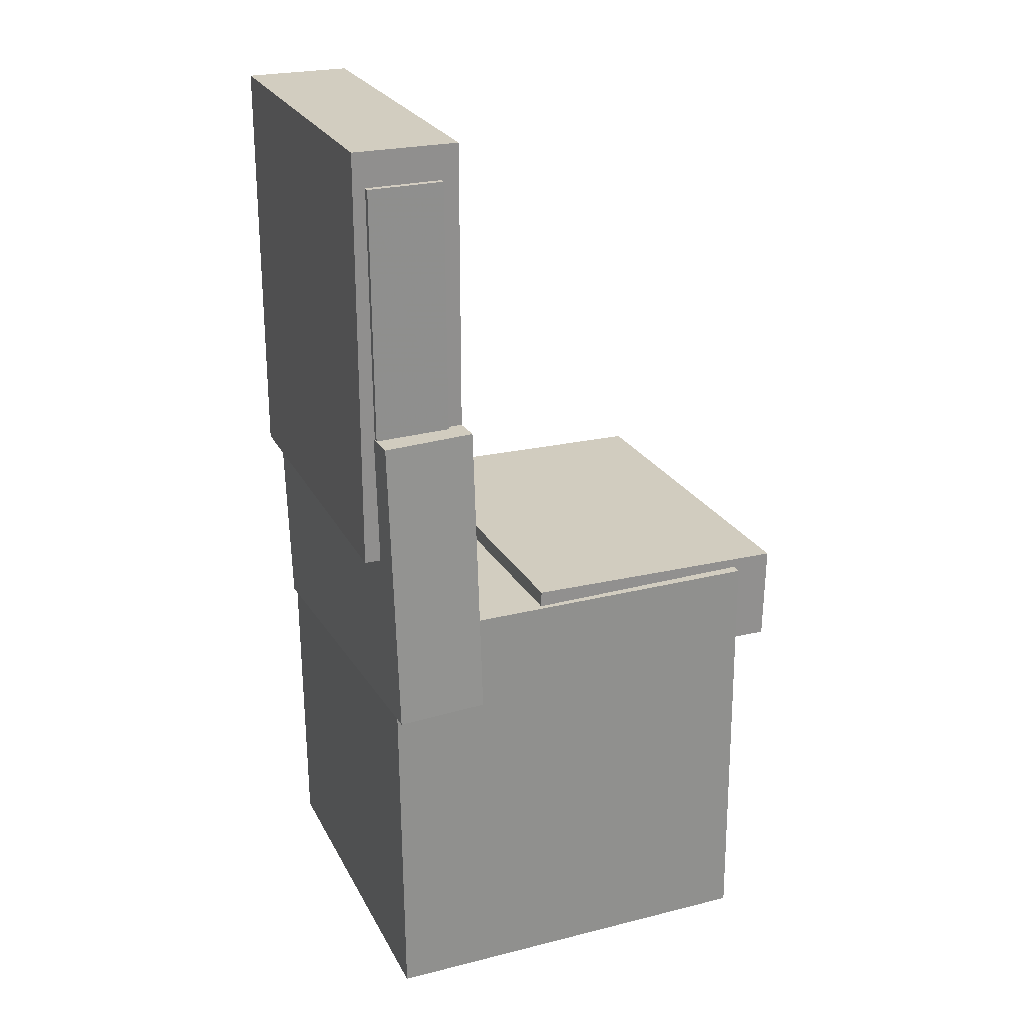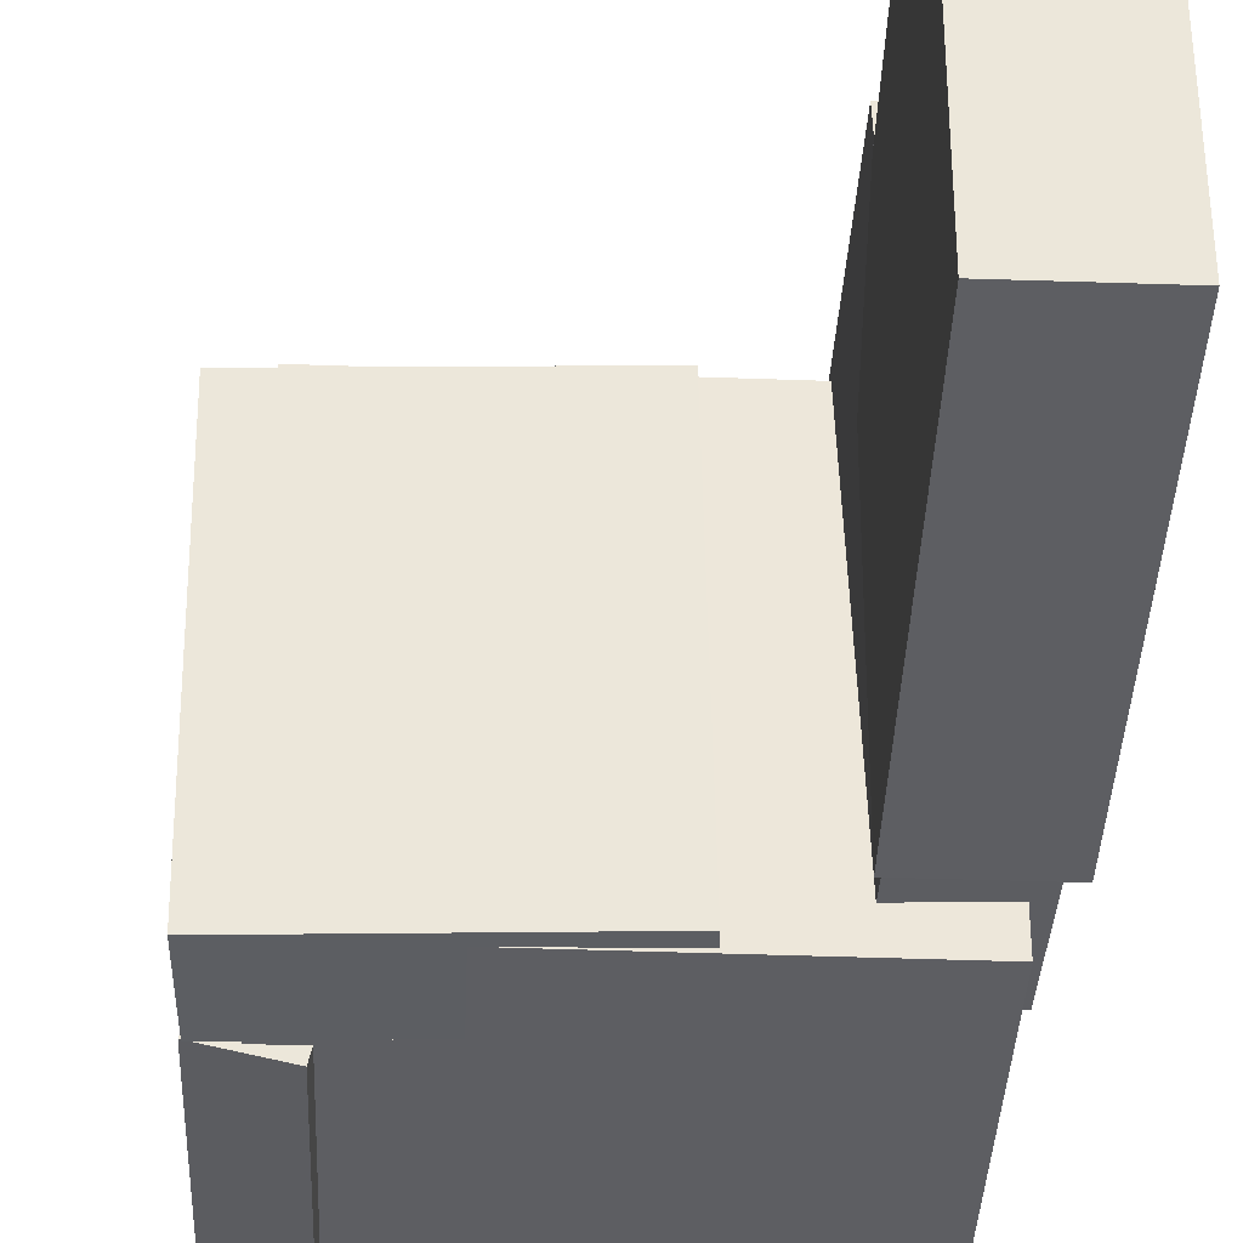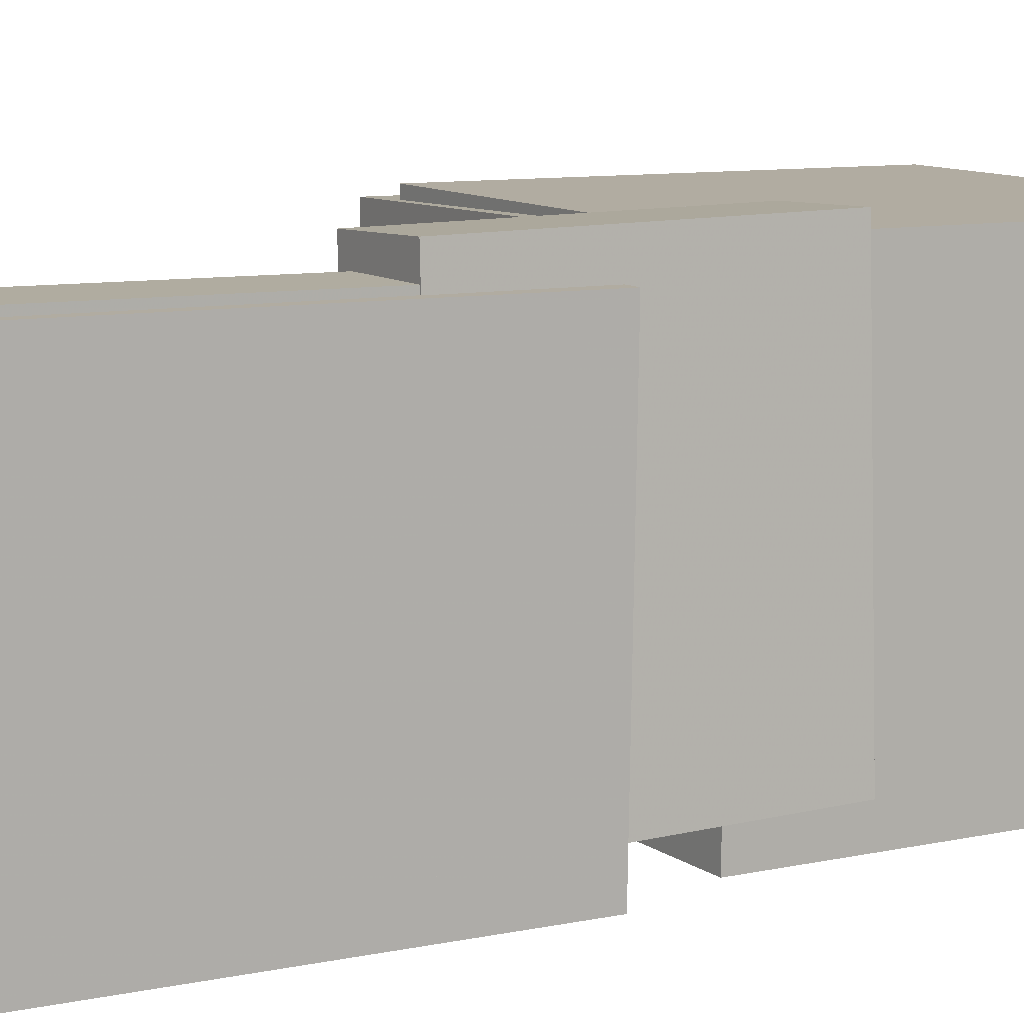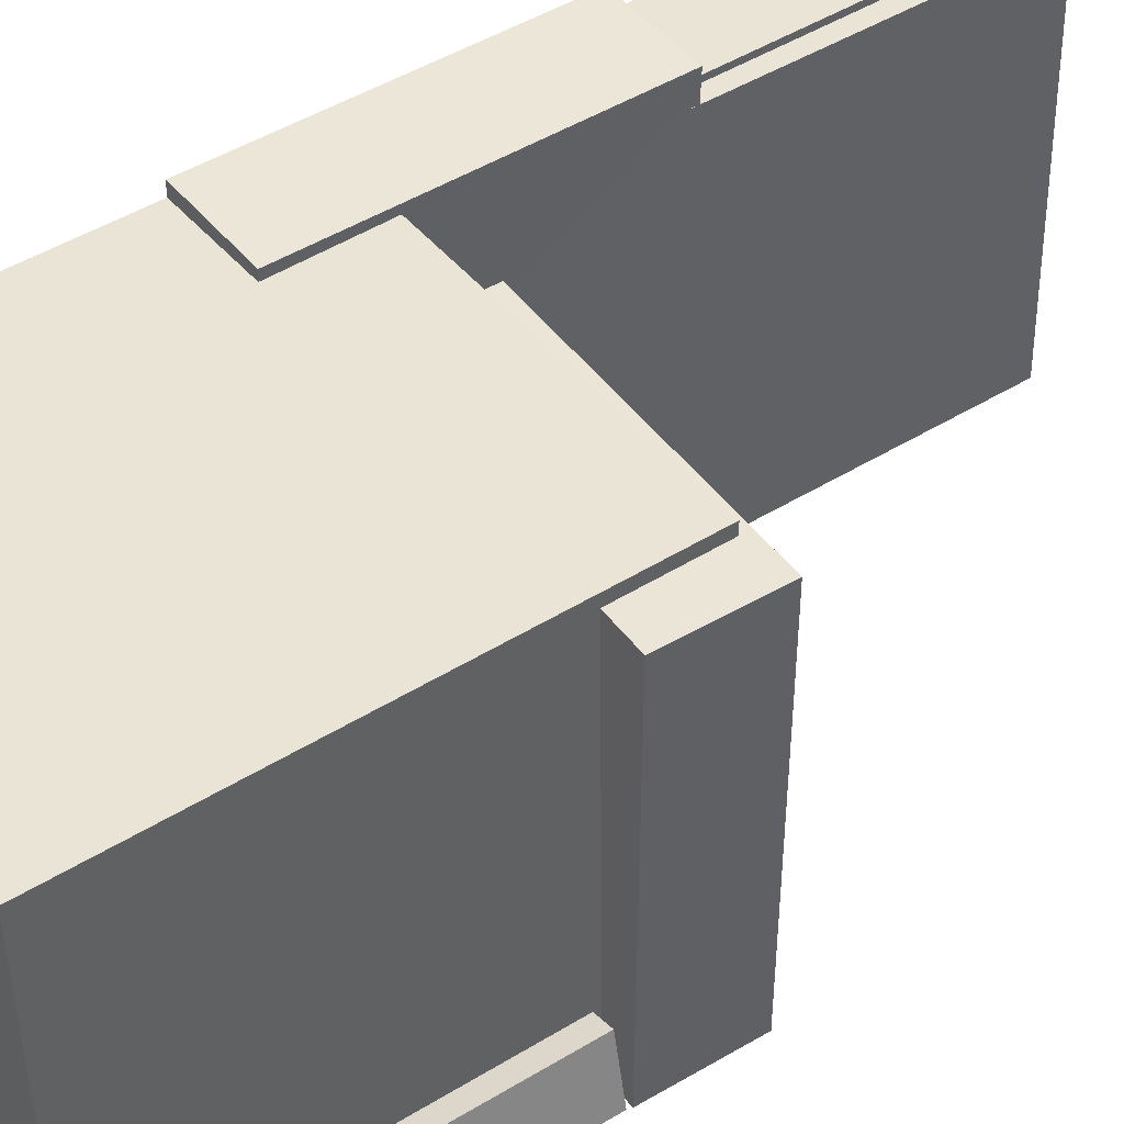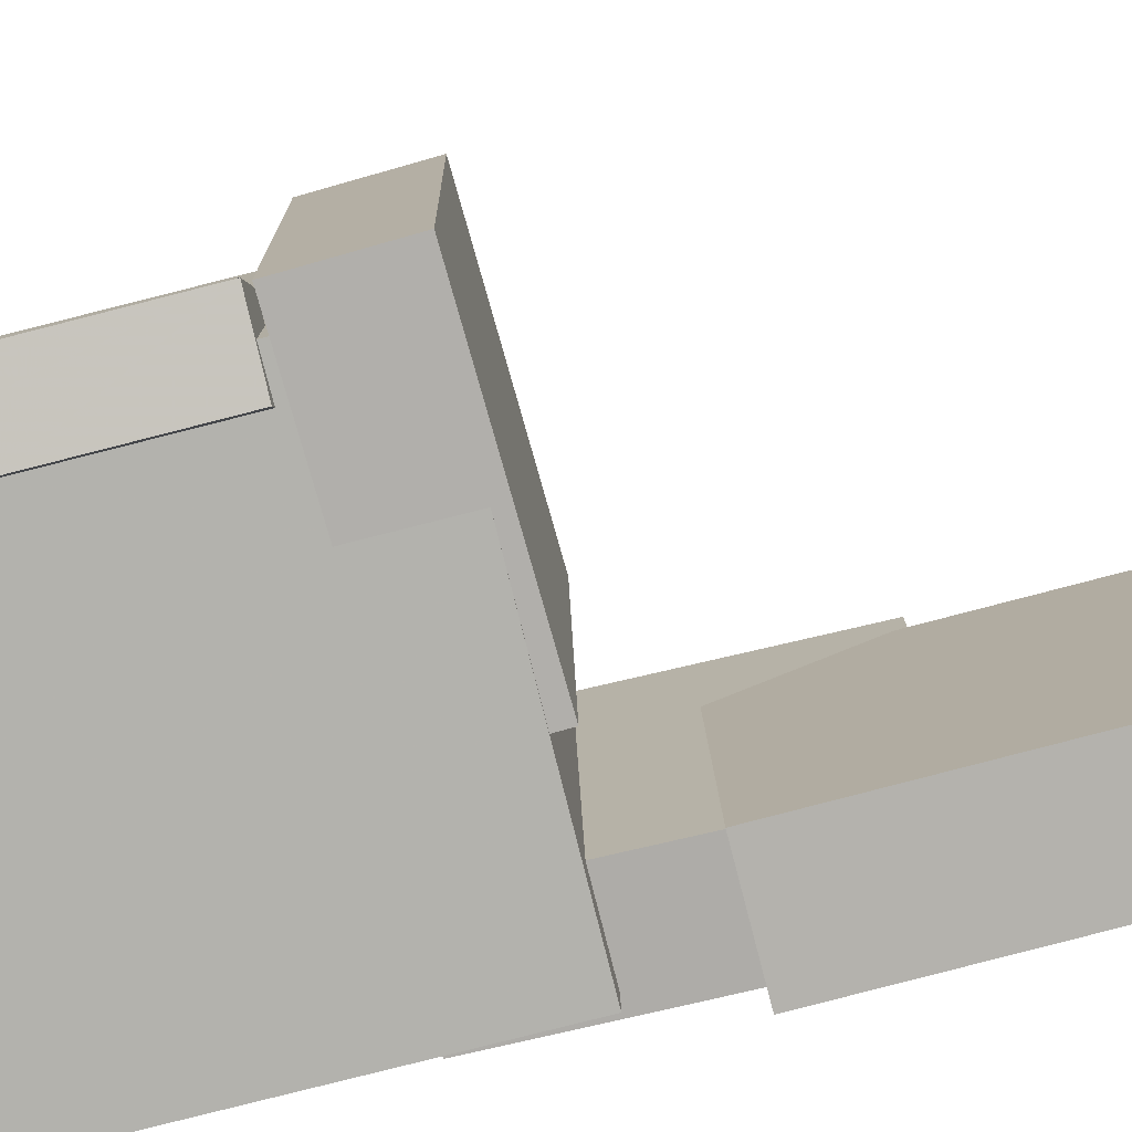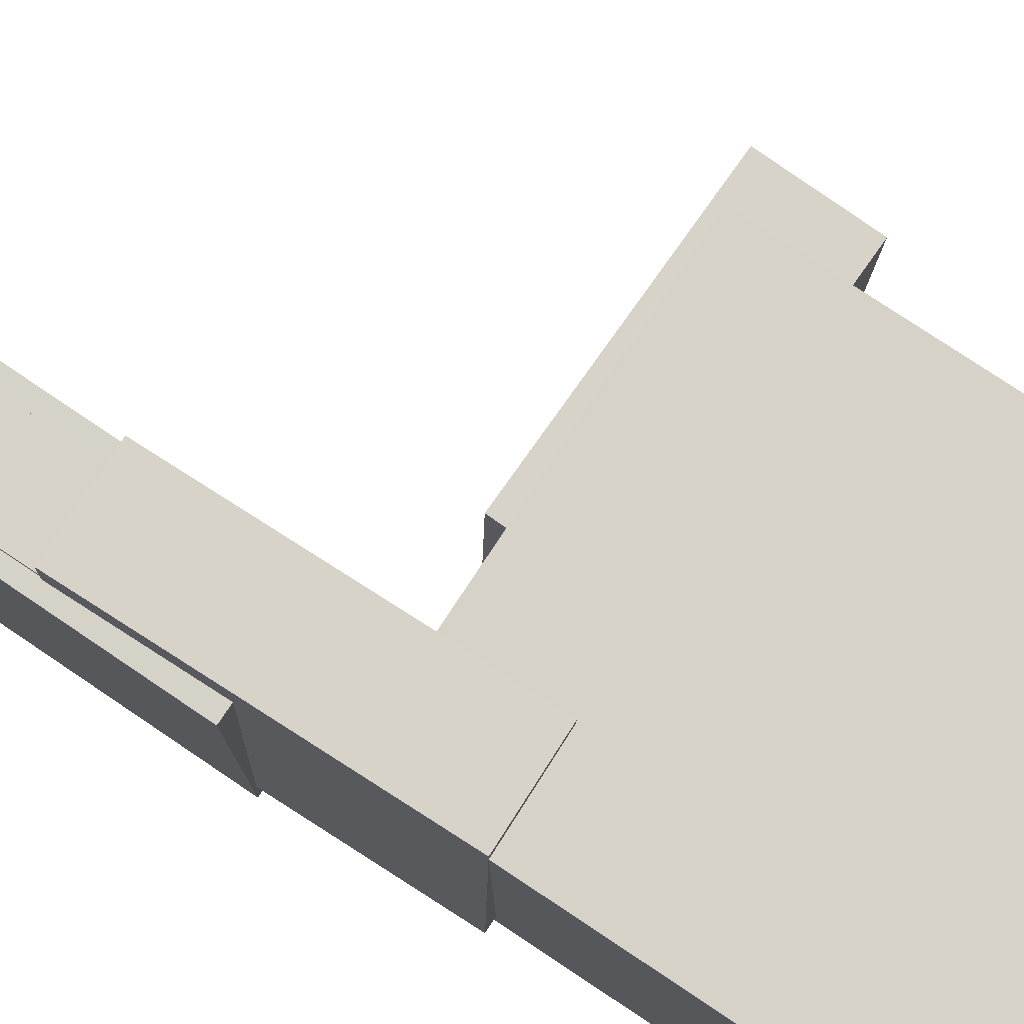
<metadata>
{"format":"obj","ext":"obj","renderer":"f3d","projection":"perspective","resolution":1024,"background":"white","views":[{"elev":23.8,"azim":-22.1,"up":"+Y"},{"elev":-37.7,"azim":178.3,"up":"+Z"},{"elev":10.1,"azim":-120.2,"up":"+Z"},{"elev":44.3,"azim":54.8,"up":"+Z"},{"elev":-78.9,"azim":104.8,"up":"+Z"},{"elev":78.0,"azim":-55.8,"up":"+Z"}]}
</metadata>
<code>
v -0.1897 0.3683 -0.1359
v -0.1913 0.3638 0.1537
v -0.1255 0.369 -0.1355
v -0.1271 0.3646 0.1541
v -0.1871 0.1474 -0.1393
v -0.1887 0.143 0.1503
v -0.1229 0.1482 -0.1389
v -0.1245 0.1437 0.1507
f 1.0 7.0 5.0
f 1.0 3.0 7.0
f 1.0 4.0 3.0
f 1.0 2.0 4.0
f 3.0 8.0 7.0
f 3.0 4.0 8.0
f 5.0 7.0 8.0
f 5.0 8.0 6.0
f 1.0 5.0 6.0
f 1.0 6.0 2.0
f 2.0 6.0 8.0
f 2.0 8.0 4.0
v -0.04895 -0.09501 -0.1586
v -0.0431 -0.09801 0.1593
v -0.04757 -0.01248 -0.1578
v -0.04172 -0.01548 0.16
v 0.183 -0.09884 -0.1629
v 0.1888 -0.1018 0.155
v 0.1844 -0.01631 -0.1621
v 0.1902 -0.01931 0.1557
f 9.0 15.0 13.0
f 9.0 11.0 15.0
f 9.0 12.0 11.0
f 9.0 10.0 12.0
f 11.0 16.0 15.0
f 11.0 12.0 16.0
f 13.0 15.0 16.0
f 13.0 16.0 14.0
f 9.0 13.0 14.0
f 9.0 14.0 10.0
f 10.0 14.0 16.0
f 10.0 16.0 12.0
v -0.1097 0.398 -0.1602
v -0.112 0.3939 0.1493
v -0.108 0.03959 -0.1649
v -0.1104 0.03552 0.1446
v -0.1997 0.3976 -0.1609
v -0.202 0.3935 0.1486
v -0.198 0.03919 -0.1656
v -0.2003 0.03511 0.1439
f 17.0 23.0 21.0
f 17.0 19.0 23.0
f 17.0 20.0 19.0
f 17.0 18.0 20.0
f 19.0 24.0 23.0
f 19.0 20.0 24.0
f 21.0 23.0 24.0
f 21.0 24.0 22.0
f 17.0 21.0 22.0
f 17.0 22.0 18.0
f 18.0 22.0 24.0
f 18.0 24.0 20.0
v 0.1305 -0.4125 -0.1705
v 0.1283 -0.1046 -0.1711
v 0.1872 -0.4121 -0.1577
v 0.185 -0.1042 -0.1582
v 0.1193 -0.4125 -0.121
v 0.1171 -0.1046 -0.1215
v 0.176 -0.4121 -0.1081
v 0.1738 -0.1041 -0.1086
f 25.0 31.0 29.0
f 25.0 27.0 31.0
f 25.0 28.0 27.0
f 25.0 26.0 28.0
f 27.0 32.0 31.0
f 27.0 28.0 32.0
f 29.0 31.0 32.0
f 29.0 32.0 30.0
f 25.0 29.0 30.0
f 25.0 30.0 26.0
f 26.0 30.0 32.0
f 26.0 32.0 28.0
v -0.1988 0.1466 -0.1309
v -0.1887 0.1485 0.1727
v -0.1204 0.1488 -0.1335
v -0.1103 0.1508 0.1701
v -0.1913 -0.115 -0.1295
v -0.1812 -0.113 0.1741
v -0.1129 -0.1127 -0.1321
v -0.1028 -0.1108 0.1715
f 33.0 39.0 37.0
f 33.0 35.0 39.0
f 33.0 36.0 35.0
f 33.0 34.0 36.0
f 35.0 40.0 39.0
f 35.0 36.0 40.0
f 37.0 39.0 40.0
f 37.0 40.0 38.0
f 33.0 37.0 38.0
f 33.0 38.0 34.0
f 34.0 38.0 40.0
f 34.0 40.0 36.0
v -0.1824 -0.03067 0.1639
v -0.178 -0.3985 0.1604
v 0.1546 -0.02665 0.1656
v 0.159 -0.3945 0.162
v -0.1808 -0.02752 -0.1611
v -0.1764 -0.3954 -0.1647
v 0.1562 -0.0235 -0.1594
v 0.1606 -0.3913 -0.163
f 41.0 47.0 45.0
f 41.0 43.0 47.0
f 41.0 44.0 43.0
f 41.0 42.0 44.0
f 43.0 48.0 47.0
f 43.0 44.0 48.0
f 45.0 47.0 48.0
f 45.0 48.0 46.0
f 41.0 45.0 46.0
f 41.0 46.0 42.0
f 42.0 46.0 48.0
f 42.0 48.0 44.0

</code>
